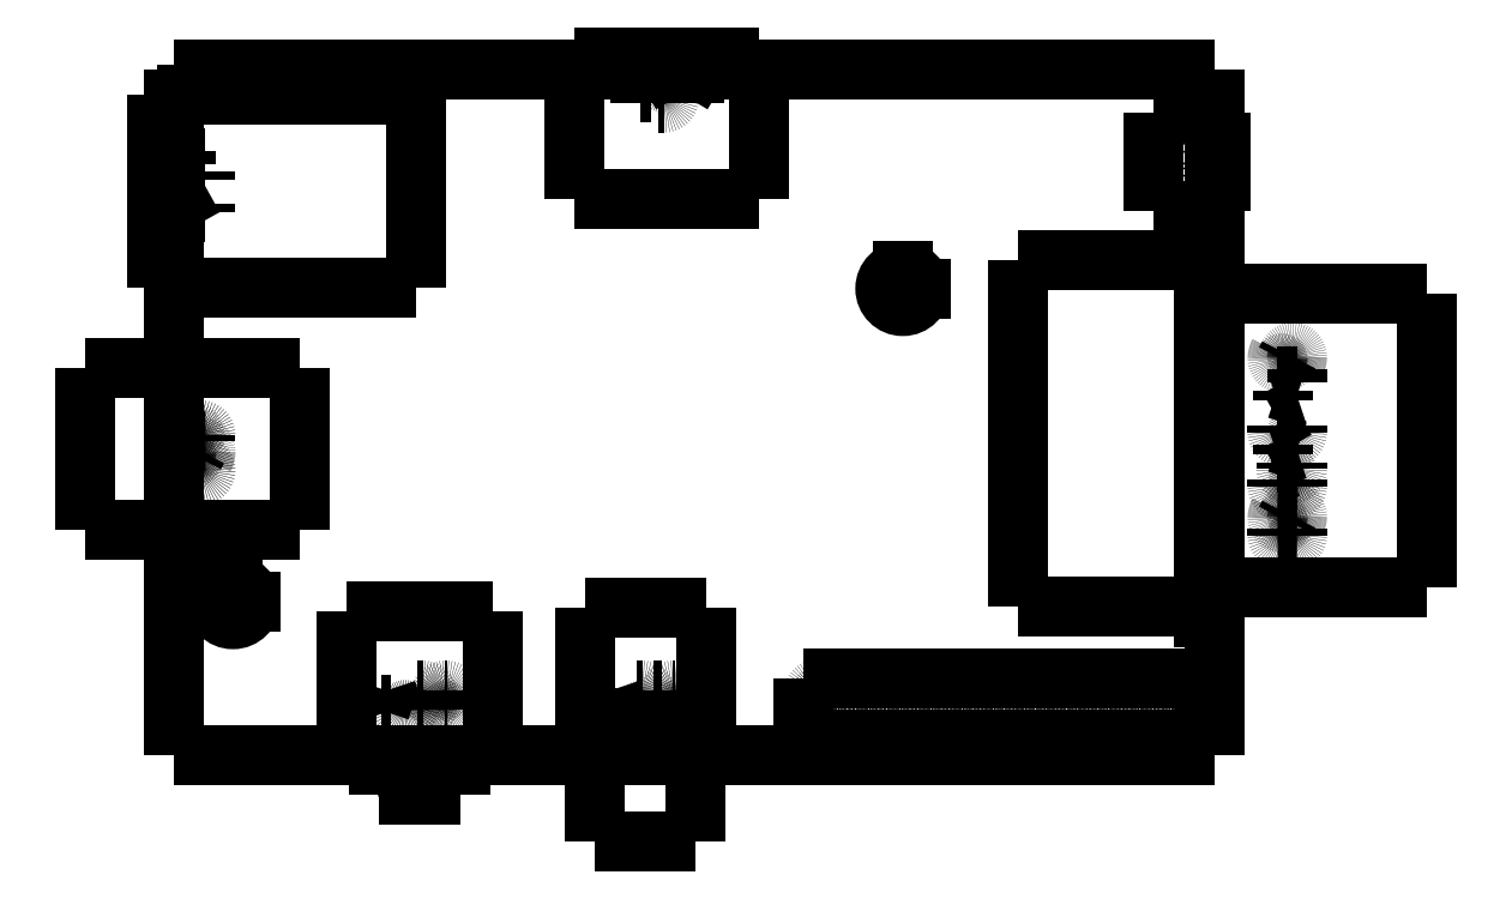
<metadata>
{"format":"dxf","ext":"dxf","renderer":"ezdxf+matplotlib","layout":"modelspace","background":"white","min_lineweight":24,"dpi":150}
</metadata>
<code>
0
SECTION
2
ENTITIES
0
INSERT
8
0
2
rPI_rev_B
10
0
20
0
30
0
0
ENDSEC
0
EOF

</code>
